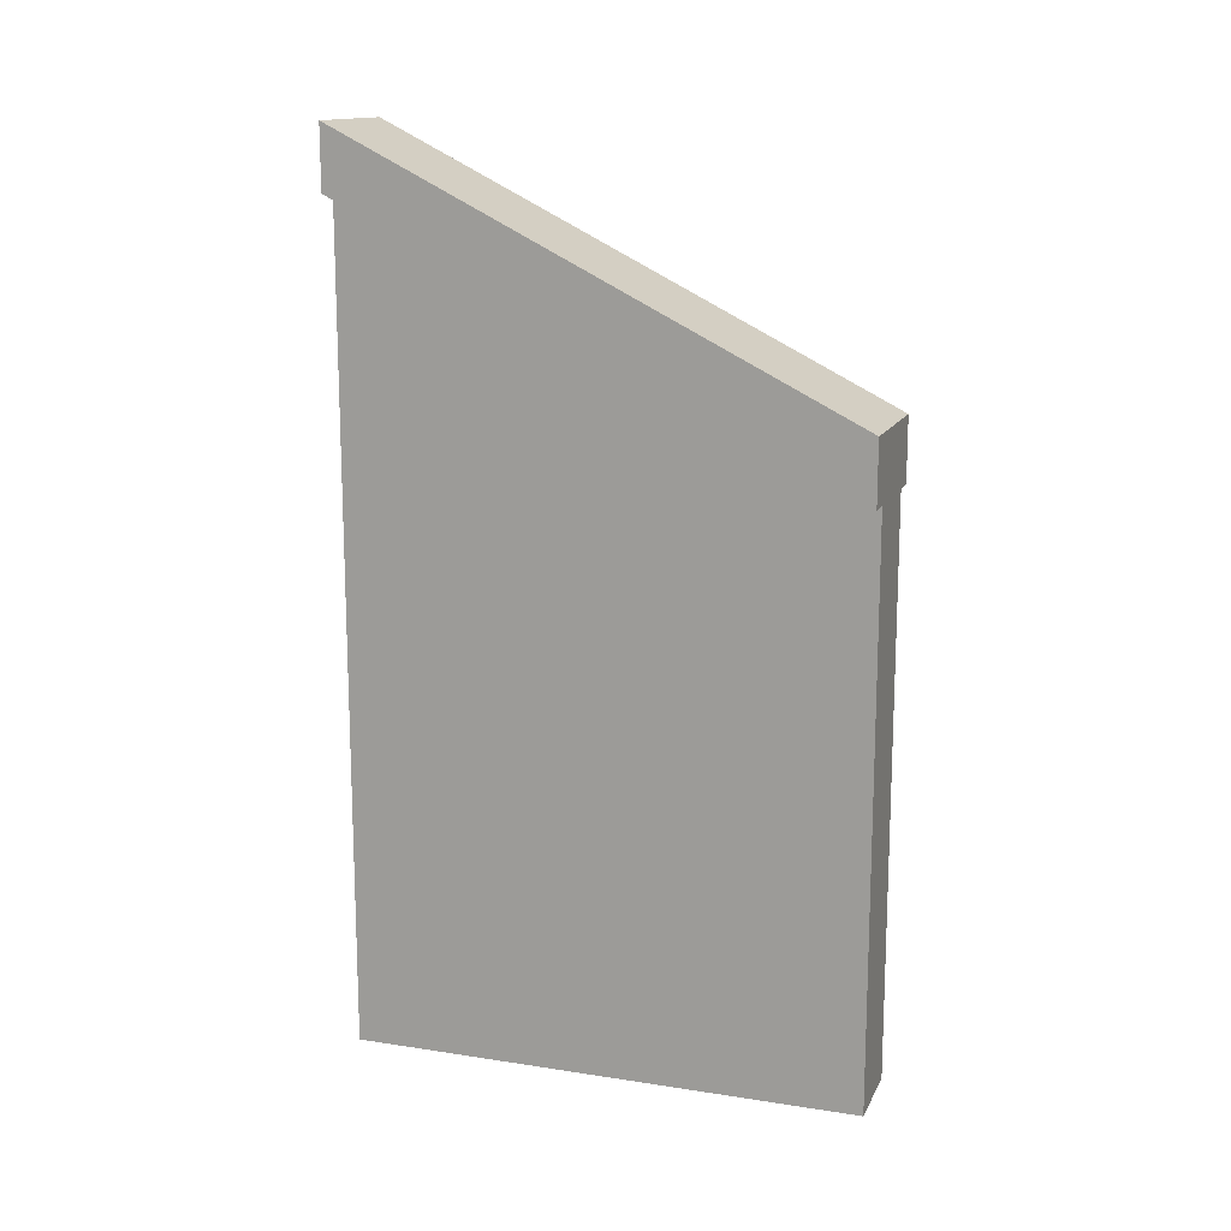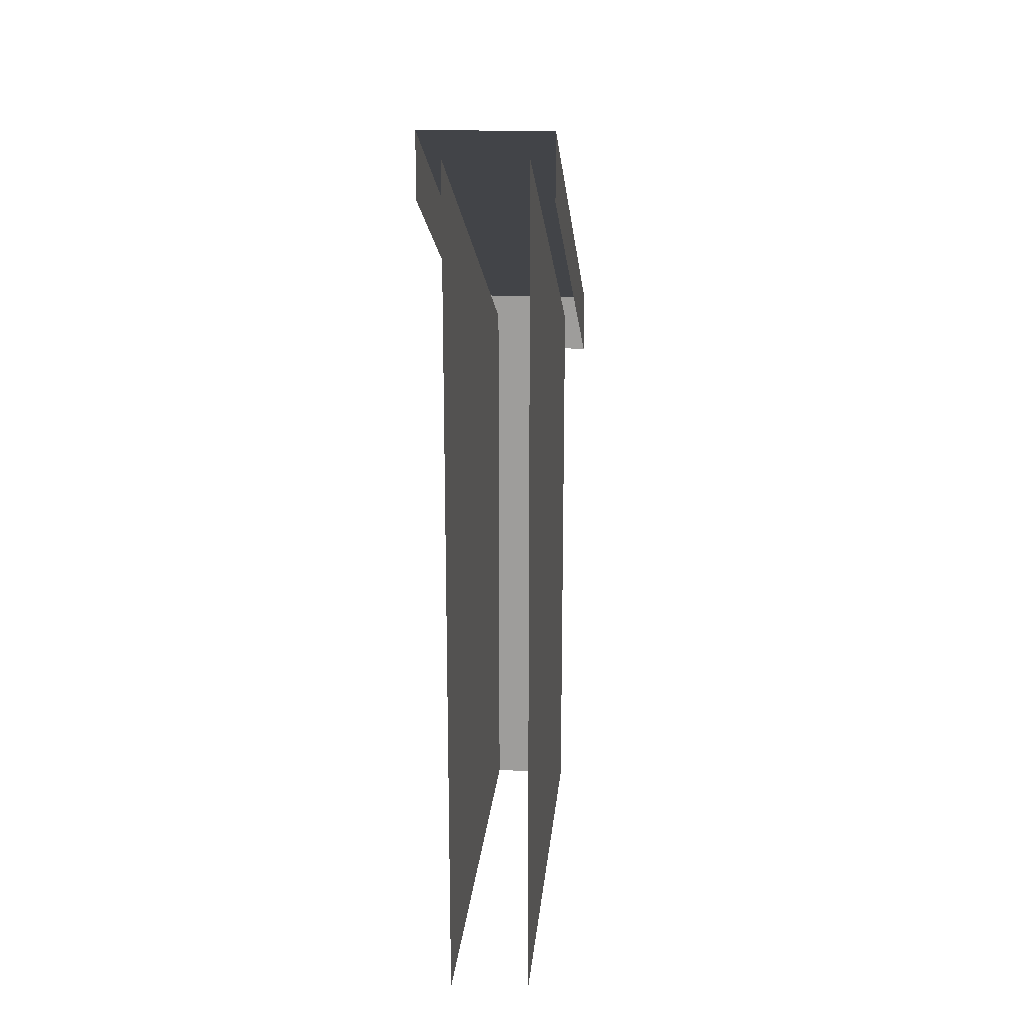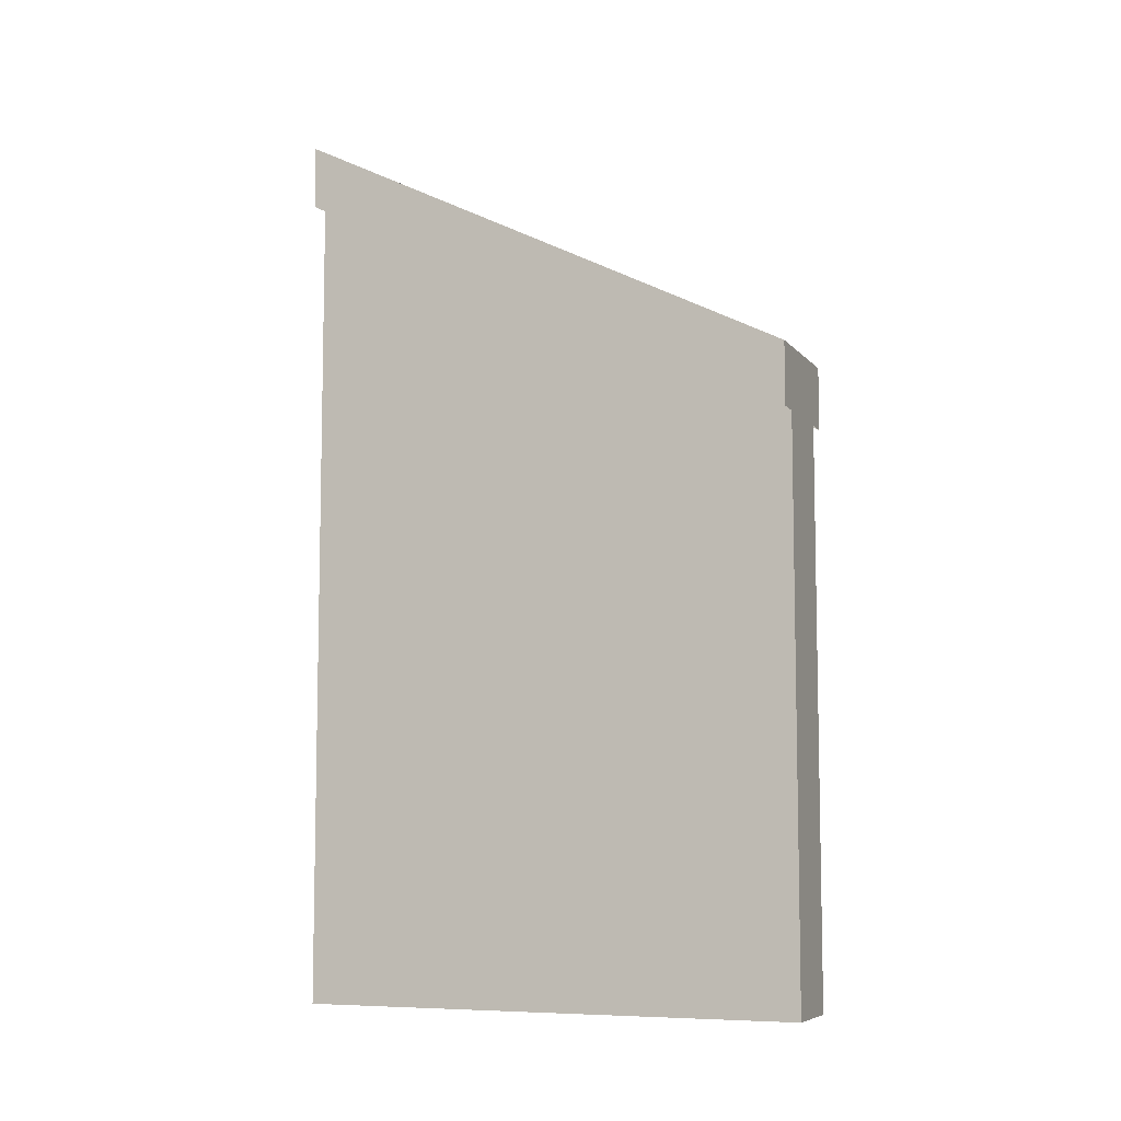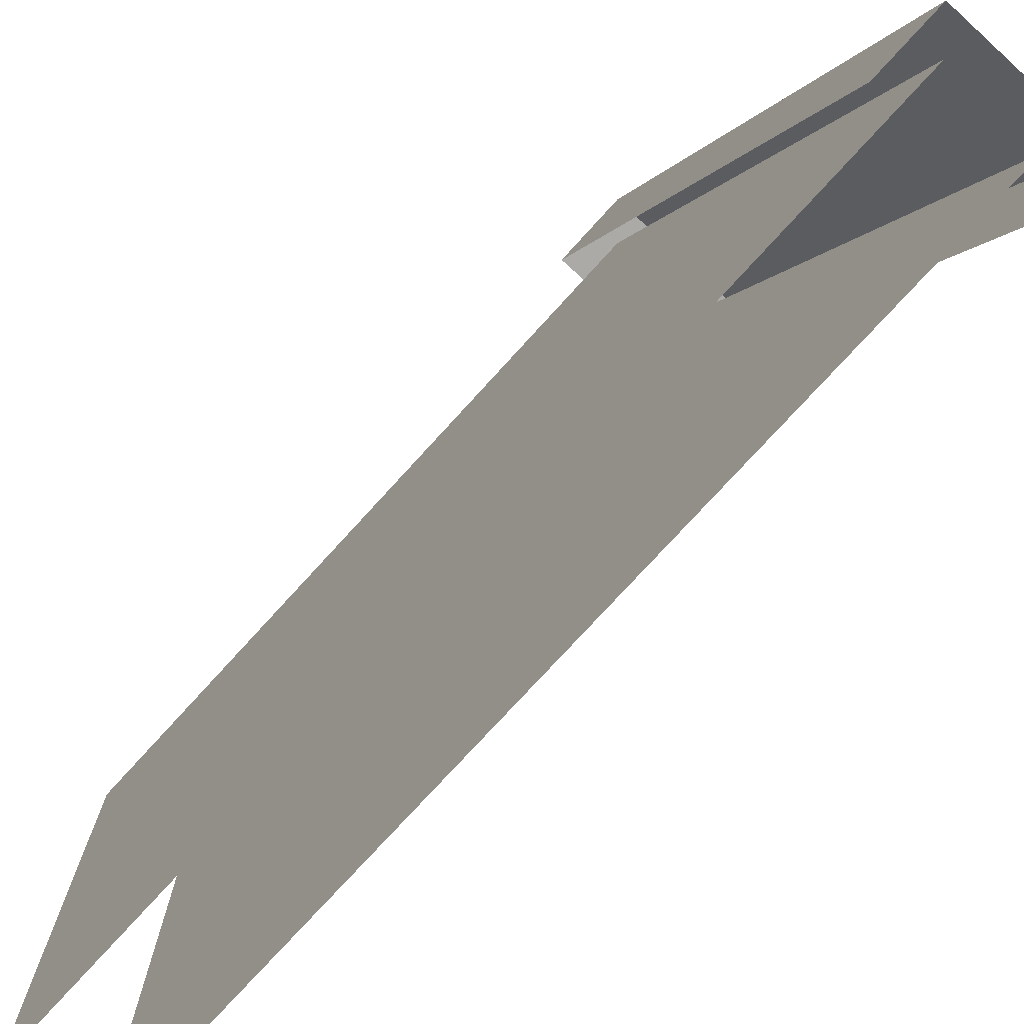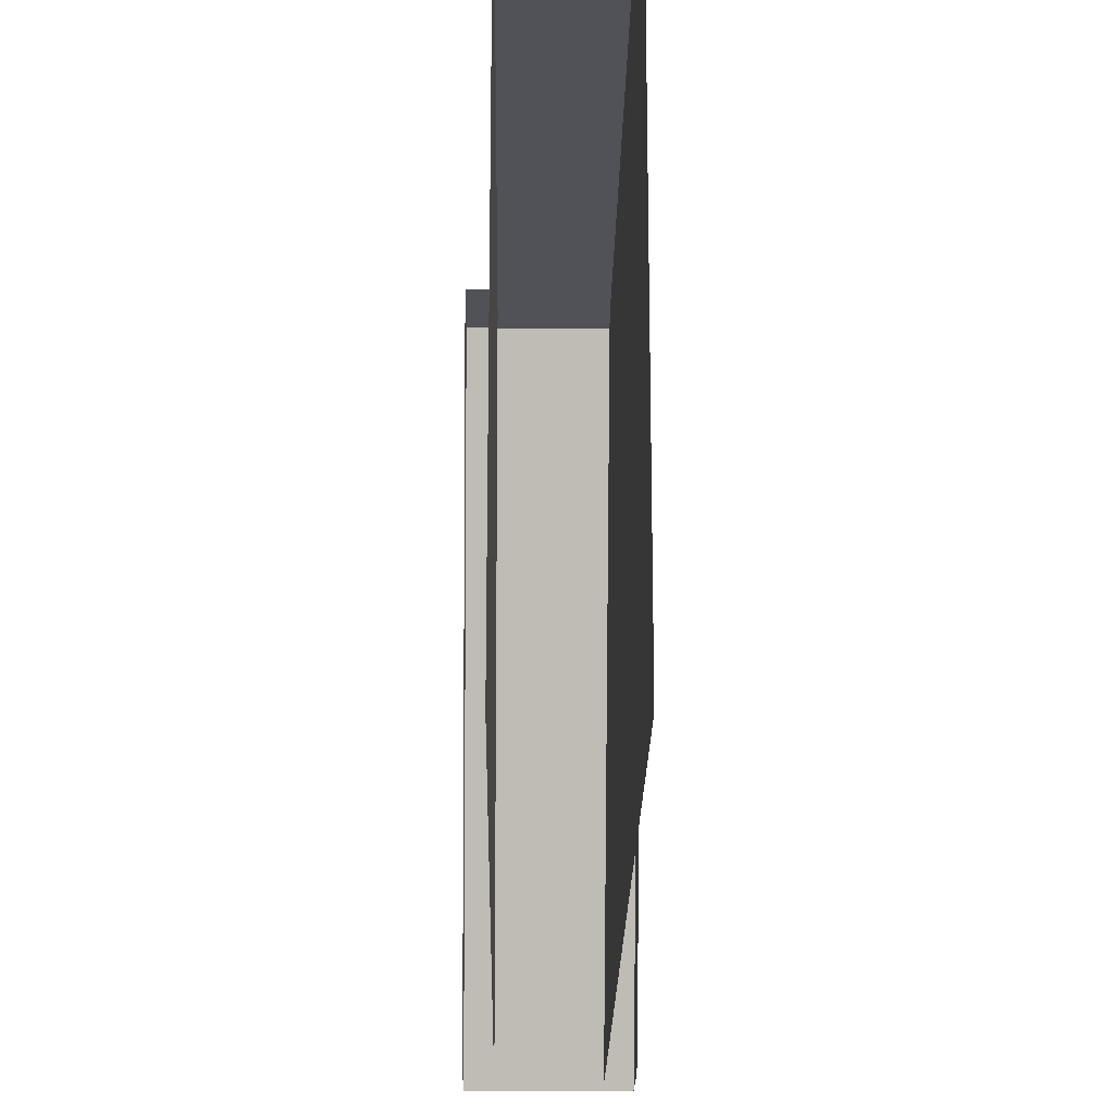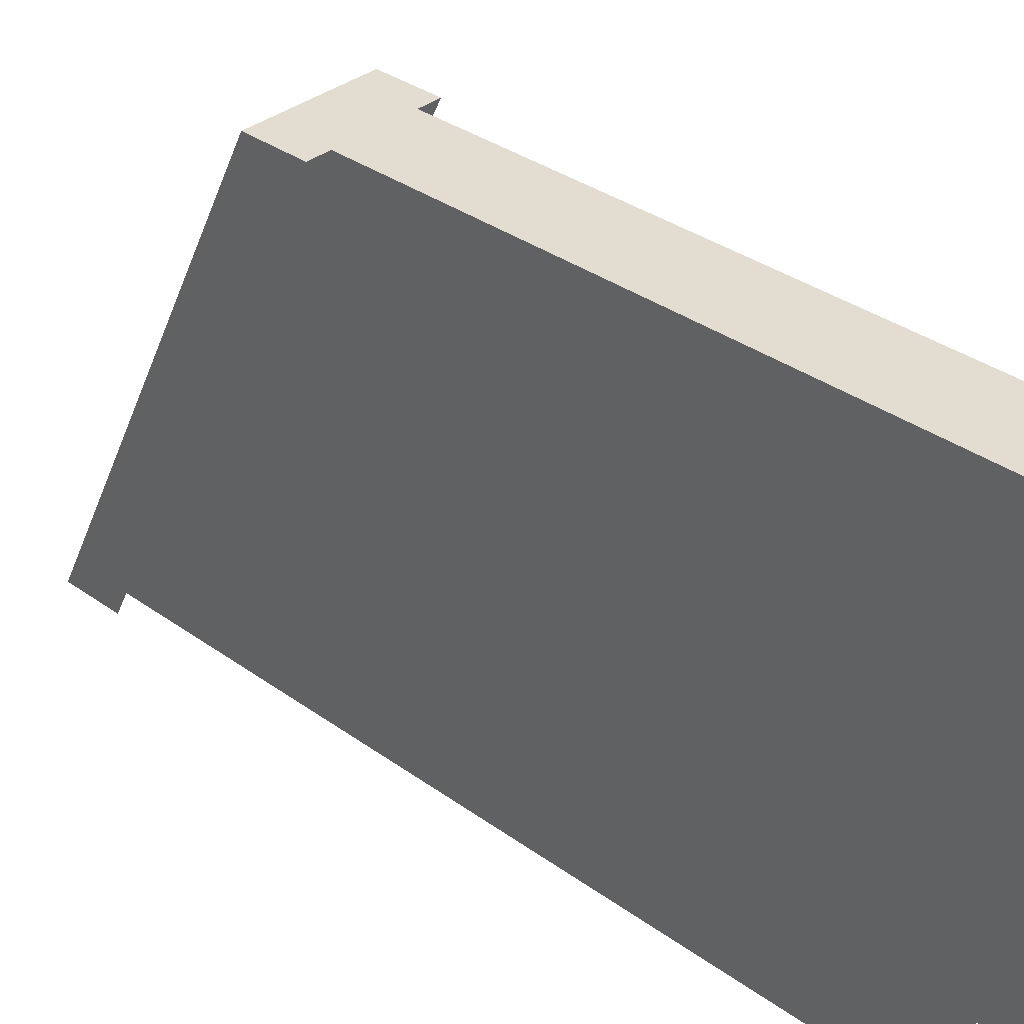
<metadata>
{"format":"obj","ext":"obj","renderer":"f3d","projection":"perspective","resolution":1024,"background":"white","views":[{"elev":14.3,"azim":-71.4,"up":"+Y"},{"elev":18.4,"azim":-174.6,"up":"+Y"},{"elev":-7.5,"azim":-68.1,"up":"+Y"},{"elev":-75.7,"azim":137.7,"up":"+Z"},{"elev":-21.4,"azim":-0.8,"up":"+Z"},{"elev":35.3,"azim":-46.6,"up":"+Z"}]}
</metadata>
<code>
g Boat_Side_Slope
v 0.25 2.5 -1
v 0.25 1.5 1
v -0.25 1.5 1
v -0.25 2.5 -1
v 0.25 1.5 1
v 0.25 1.25 1
v -0.25 1.25 1
v -0.25 1.5 1
v -0.25 2.25 -1
v -0.25 2.5 -1
v -0.25 1.5 1
v -0.25 1.25 1
v 0.25 1.25 1
v 0.25 1.5 1
v 0.25 2.5 -1
v 0.25 2.25 -1
v 0.1595 -0 1
v 0.1595 -1 1
v -0.1595 -1 1
v -0.1595 -0 1
v -0.1595 -1 -1
v -0.1595 -0 -1
v -0.1595 -0 1
v -0.1595 -1 1
v 0.1595 -1 1
v 0.1595 -0 1
v 0.1595 -0 -1
v 0.1595 -1 -1
v 0.1595 -0 1
v 0.1595 1.402 1
v 0.1595 2.402 -1
v 0.1595 -0 -1
v 0.1595 1.402 1
v 0.1595 -0 1
v -0.1595 -0 1
v -0.1595 1.402 1
v -0.1595 -0 -1
v -0.1595 2.402 -1
v -0.1595 1.402 1
v -0.1595 -0 1
g Boat_Side_Slope_0
f -38 -39 -40
f -37 -38 -40
f -34 -35 -36
f -33 -34 -36
f -30 -31 -32
f -29 -30 -32
f -26 -27 -28
f -25 -26 -28
f -22 -23 -24
f -21 -22 -24
f -18 -19 -20
f -17 -18 -20
f -14 -15 -16
f -13 -14 -16
f -10 -11 -12
f -9 -10 -12
f -6 -7 -8
f -5 -6 -8
f -2 -3 -4
f -1 -2 -4

</code>
